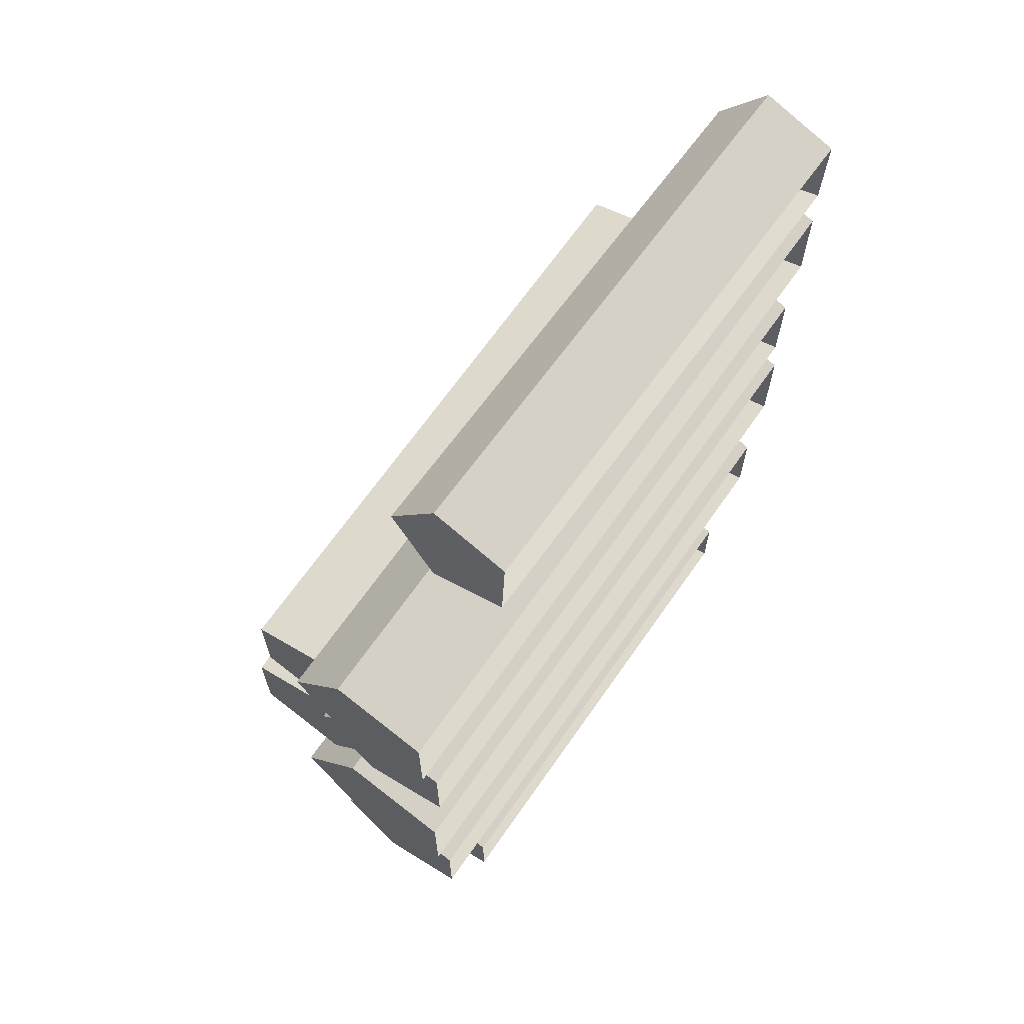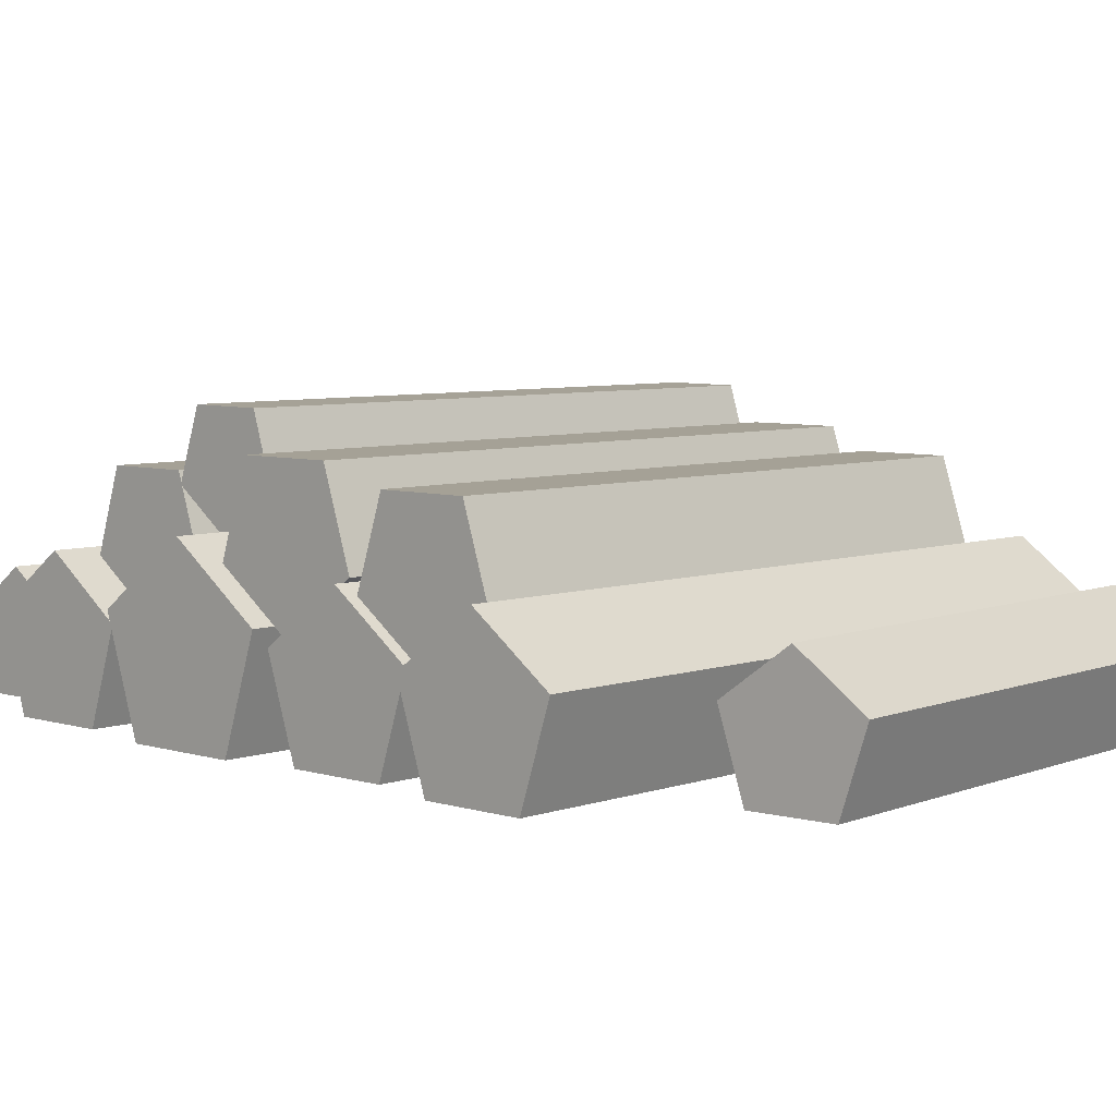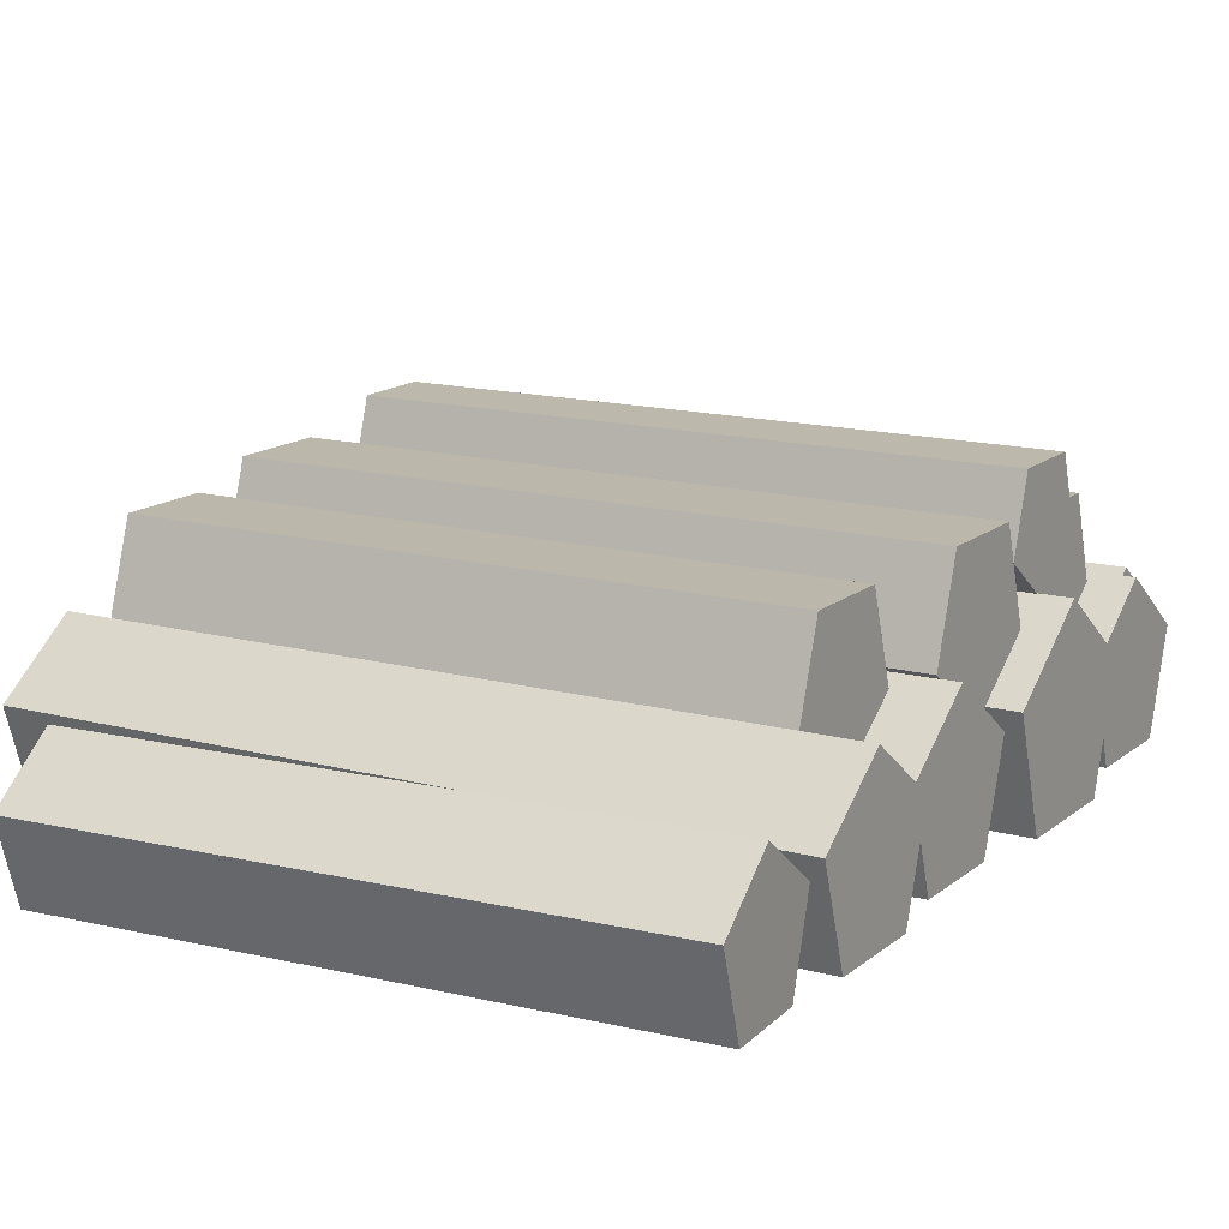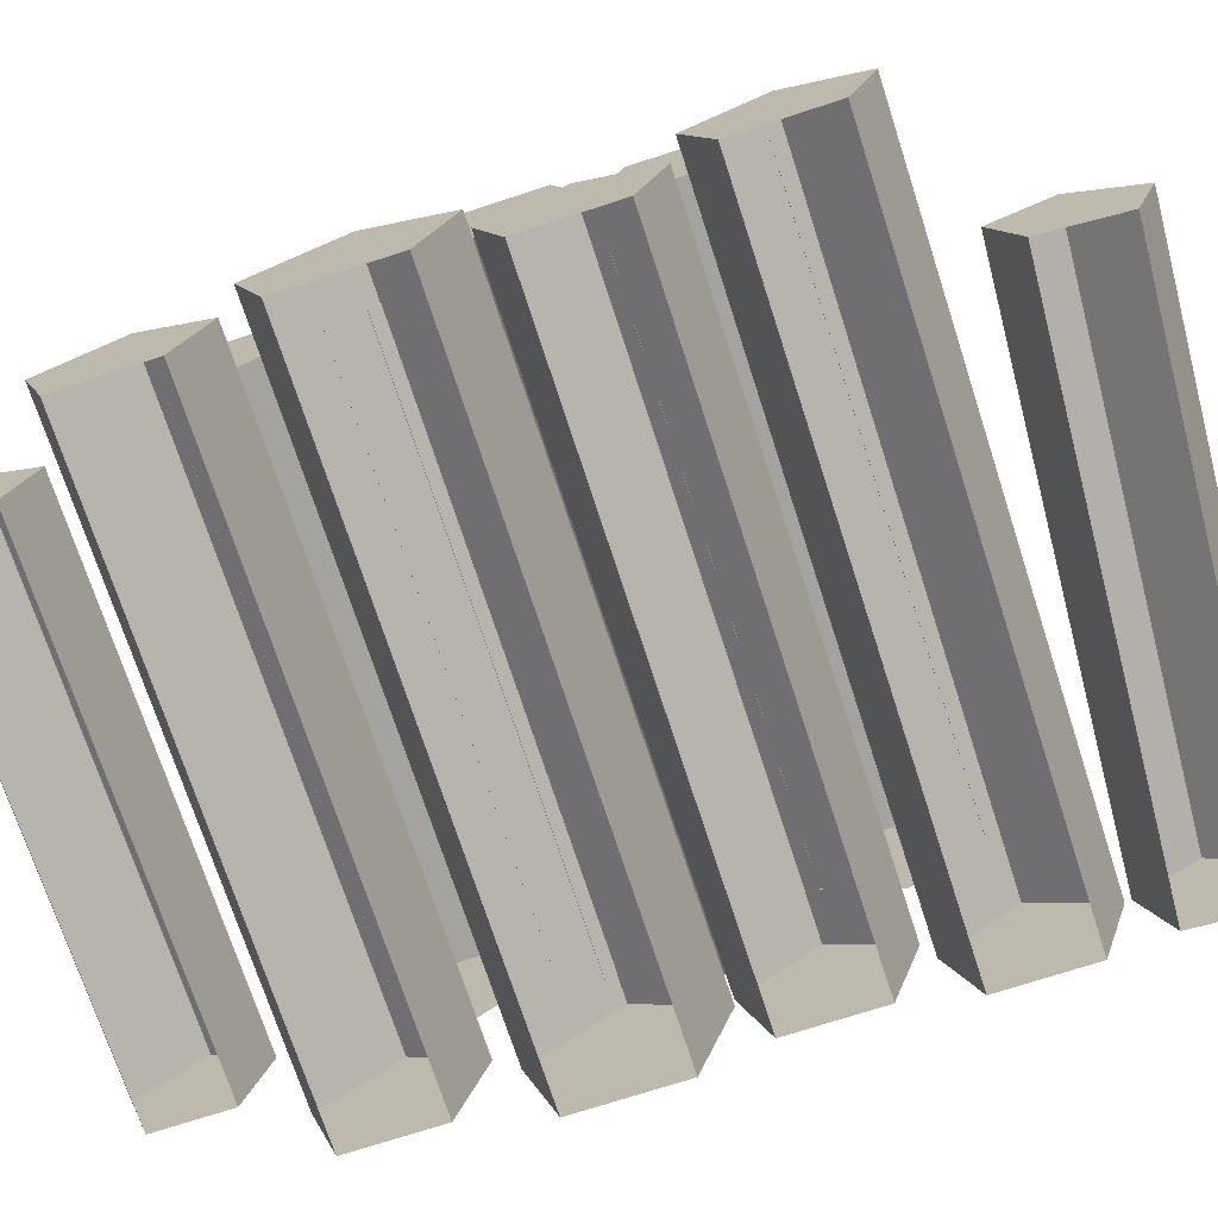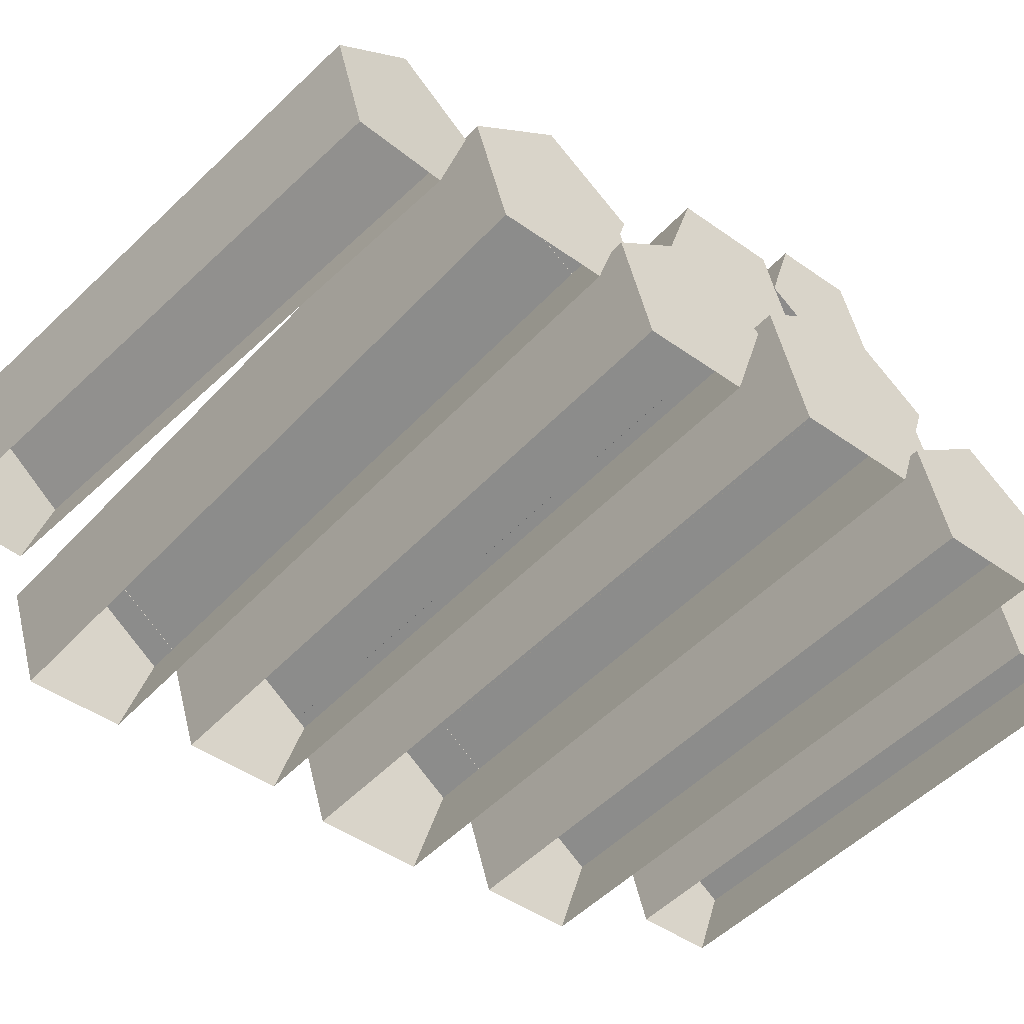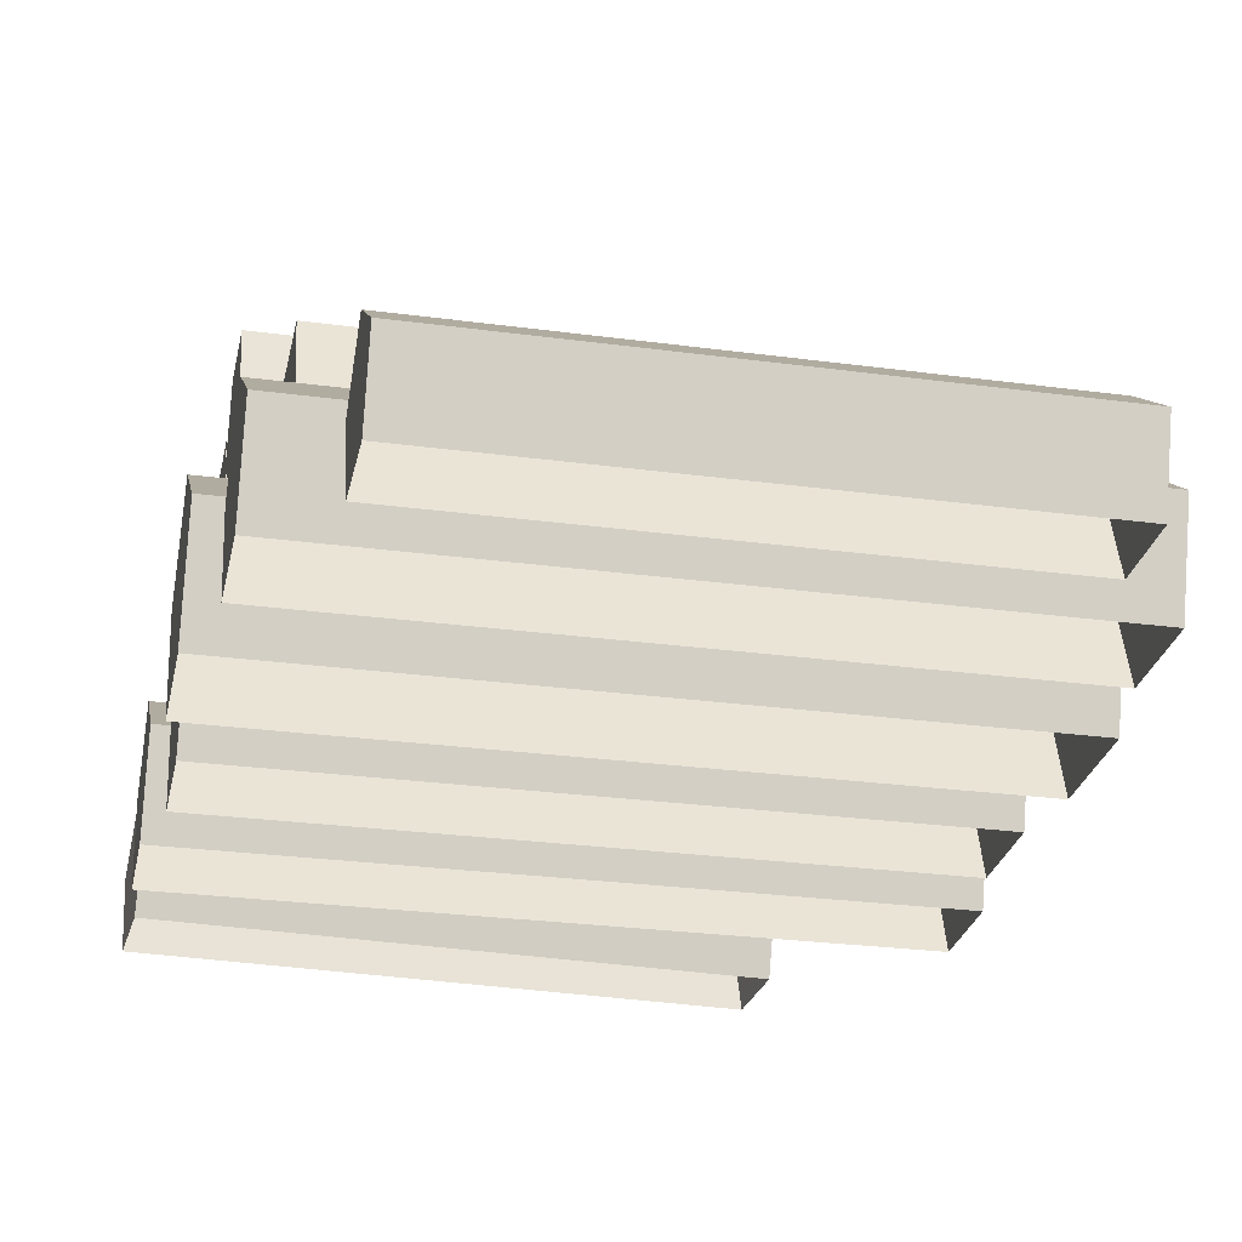
<metadata>
{"format":"obj","ext":"obj","renderer":"f3d","projection":"perspective","resolution":1024,"background":"white","views":[{"elev":67.5,"azim":-55.0,"up":"+Z"},{"elev":6.0,"azim":-46.7,"up":"+Y"},{"elev":14.4,"azim":30.7,"up":"+Y"},{"elev":-72.8,"azim":-72.0,"up":"+Y"},{"elev":-46.1,"azim":50.7,"up":"+Y"},{"elev":-27.1,"azim":168.2,"up":"+Y"}]}
</metadata>
<code>
g Birch_Firewood_Pile_01
v -0.2394 0.12 -0.2965
v -0.2394 0.1865 -0.2748
v -0.2394 0.1864 -0.2049
v -0.2394 0.1199 -0.1834
v -0.2394 0.07884 -0.24
v 0.2403 0.12 -0.2965
v 0.2403 0.1865 -0.2748
v 0.2403 0.1864 -0.2049
v 0.2403 0.1199 -0.1834
v 0.2403 0.07884 -0.24
v -0.2688 0.1176 0.01078
v -0.2688 0.1878 0.03366
v -0.2688 0.1877 0.1075
v -0.2688 0.1175 0.1302
v -0.2688 0.07415 0.07044
v 0.2376 0.1176 0.01078
v 0.2376 0.1878 0.03366
v 0.2376 0.1877 0.1075
v 0.2376 0.1175 0.1302
v 0.2376 0.07415 0.07044
v -0.2396 0.1765 -0.2026
v -0.2396 0.2334 -0.1835
v -0.2396 0.2327 -0.1235
v -0.2396 0.1755 -0.1056
v -0.2396 0.1408 -0.1545
v 0.2666 0.1765 -0.2026
v 0.2666 0.2334 -0.1835
v 0.2666 0.2327 -0.1235
v 0.2666 0.1755 -0.1056
v 0.2666 0.1408 -0.1545
v -0.2705 0.1294 -0.1211
v -0.2705 0.2037 -0.09685
v -0.2705 0.2037 -0.01861
v -0.2705 0.1292 0.005493
v -0.2705 0.08329 -0.05786
v 0.2664 0.1294 -0.1211
v 0.2664 0.2037 -0.09685
v 0.2664 0.2037 -0.01861
v 0.2664 0.1292 0.005493
v 0.2664 0.08329 -0.05786
v -0.2741 -3e-06 -0.3449
v -0.2741 0.07761 -0.3701
v -0.2741 0.1256 -0.3041
v -0.2741 0.07762 -0.2381
v -0.2741 2e-06 -0.2633
v 0.2729 -3e-06 -0.3449
v 0.2729 0.07761 -0.3701
v 0.2729 0.1256 -0.3041
v 0.2729 0.07762 -0.2381
v 0.2729 2e-06 -0.2633
v -0.2896 -4e-06 -0.1938
v -0.2896 0.09109 -0.2234
v -0.2896 0.1474 -0.146
v -0.2896 0.0911 -0.06847
v -0.2896 3e-06 -0.09806
v 0.292 -4e-06 -0.1938
v 0.292 0.09109 -0.2234
v 0.292 0.1474 -0.146
v 0.292 0.0911 -0.06847
v 0.292 3e-06 -0.09806
v -0.2954 -3e-06 0.1001
v -0.2954 0.07761 0.07484
v -0.2954 0.1256 0.1409
v -0.2954 0.07762 0.2069
v -0.2954 2e-06 0.1817
v 0.2944 -3e-06 0.1001
v 0.2944 0.07761 0.07484
v 0.2944 0.1256 0.1409
v 0.2944 0.07762 0.2069
v 0.2944 2e-06 0.1817
v -0.2788 -3e-06 -0.04064
v -0.2788 0.07761 -0.06587
v -0.2788 0.1256 0.000155
v -0.2788 0.07762 0.06618
v -0.2788 2e-06 0.04097
v 0.2812 -3e-06 -0.04064
v 0.2812 0.07761 -0.06587
v 0.2812 0.1256 0.000155
v 0.2812 0.07762 0.06618
v 0.2812 2e-06 0.04097
v -0.2198 -0.000142 -0.4603
v -0.2198 0.06205 -0.4805
v -0.2198 0.1005 -0.4276
v -0.2198 0.06206 -0.3747
v -0.2198 -0.000138 -0.3949
v 0.2186 -0.000142 -0.4603
v 0.2186 0.06205 -0.4805
v 0.2186 0.1005 -0.4276
v 0.2186 0.06206 -0.3747
v 0.2186 -0.000138 -0.3949
v -0.1811 -0.000687 0.2612
v -0.1824 0.0646 0.24
v -0.179 0.105 0.2955
v -0.1756 0.06461 0.3509
v -0.1769 -0.000682 0.3297
v 0.2891 -0.000687 0.2325
v 0.2878 0.0646 0.2114
v 0.2912 0.105 0.2668
v 0.2945 0.06461 0.3222
v 0.2933 -0.000682 0.3011
f 9 3 4
f 7 1 2
f 8 2 3
f 4 1 5
f 2 1 3
f 9 6 8
f 7 8 6
f 9 8 3
f 7 6 1
f 8 7 2
f 4 3 1
f 9 10 6
f 19 13 14
f 17 11 12
f 18 12 13
f 14 11 15
f 12 11 13
f 20 18 19
f 17 18 16
f 19 18 13
f 17 16 11
f 18 17 12
f 14 13 11
f 20 16 18
f 26 25 21
f 29 23 24
f 27 21 22
f 30 24 25
f 28 22 23
f 23 25 24
f 22 21 23
f 30 28 29
f 27 28 26
f 36 35 31
f 39 33 34
f 37 31 32
f 40 34 35
f 38 32 33
f 33 35 34
f 32 31 33
f 40 38 39
f 37 38 36
f 49 43 44
f 47 41 42
f 50 44 45
f 48 42 43
f 44 41 45
f 42 41 43
f 49 46 48
f 47 48 46
f 59 53 54
f 57 51 52
f 60 54 55
f 58 52 53
f 54 51 55
f 52 51 53
f 59 56 58
f 57 58 56
f 69 63 64
f 67 61 62
f 70 64 65
f 68 62 63
f 63 65 64
f 62 61 63
f 70 68 69
f 67 68 66
f 79 73 74
f 77 71 72
f 80 74 75
f 78 72 73
f 73 75 74
f 72 71 73
f 80 78 79
f 77 78 76
f 26 30 25
f 29 28 23
f 27 26 21
f 30 29 24
f 28 27 22
f 23 21 25
f 30 26 28
f 36 40 35
f 39 38 33
f 37 36 31
f 40 39 34
f 38 37 32
f 33 31 35
f 40 36 38
f 49 48 43
f 47 46 41
f 50 49 44
f 48 47 42
f 44 43 41
f 49 50 46
f 59 58 53
f 57 56 51
f 60 59 54
f 58 57 52
f 54 53 51
f 59 60 56
f 69 68 63
f 67 66 61
f 70 69 64
f 68 67 62
f 63 61 65
f 70 66 68
f 79 78 73
f 77 76 71
f 80 79 74
f 78 77 72
f 73 71 75
f 80 76 78
f 89 83 84
f 87 81 82
f 90 84 85
f 88 82 83
f 84 81 85
f 82 81 83
f 89 86 88
f 87 88 86
f 89 88 83
f 87 86 81
f 90 89 84
f 88 87 82
f 84 83 81
f 89 90 86
f 99 93 94
f 97 91 92
f 100 94 95
f 98 92 93
f 93 95 94
f 92 91 93
f 100 98 99
f 97 98 96
f 99 98 93
f 97 96 91
f 100 99 94
f 98 97 92
f 93 91 95
f 100 96 98

</code>
